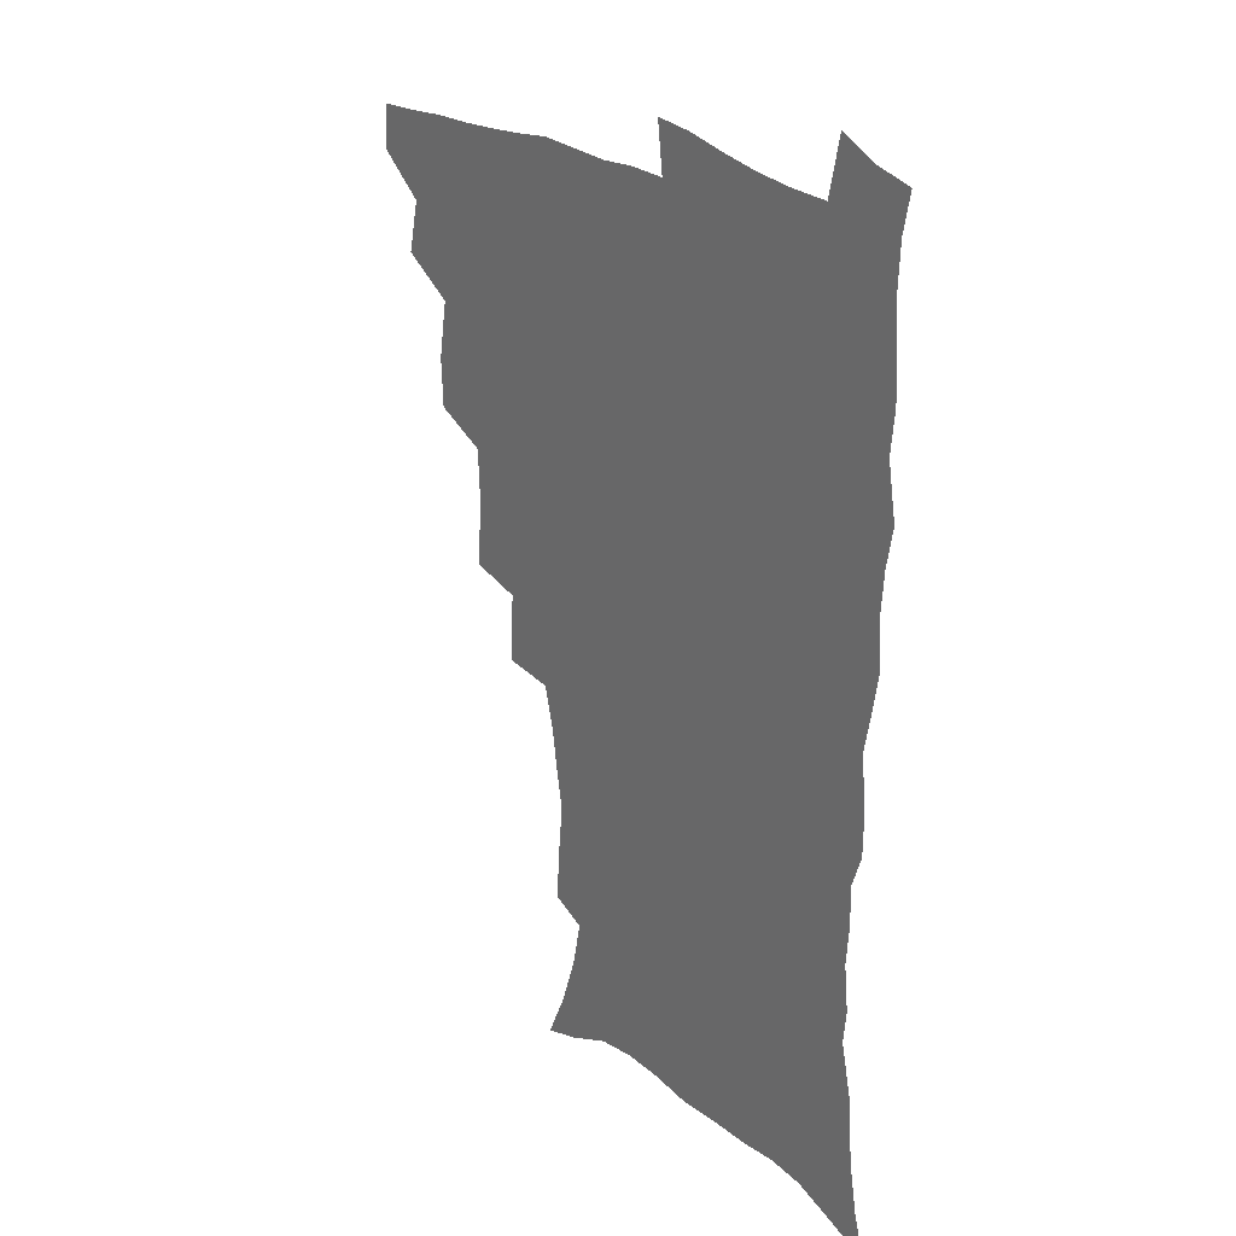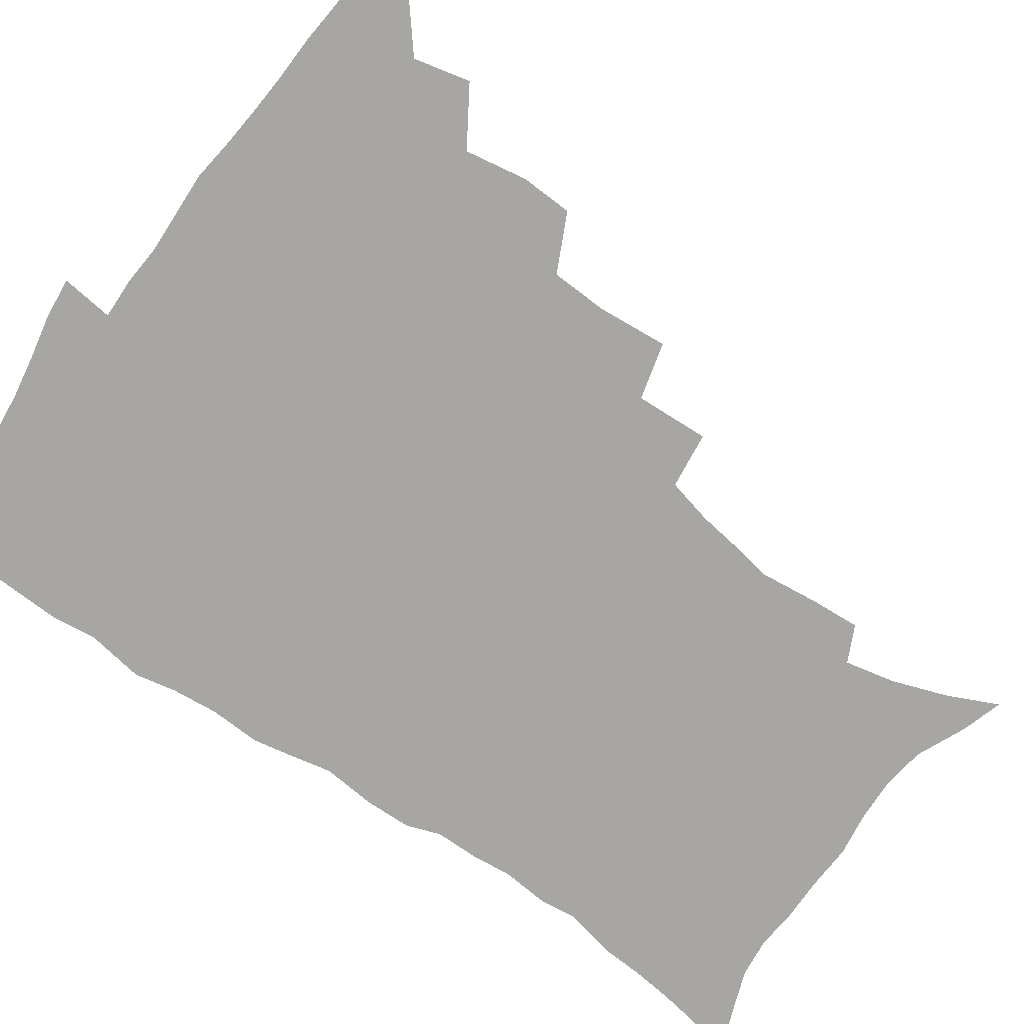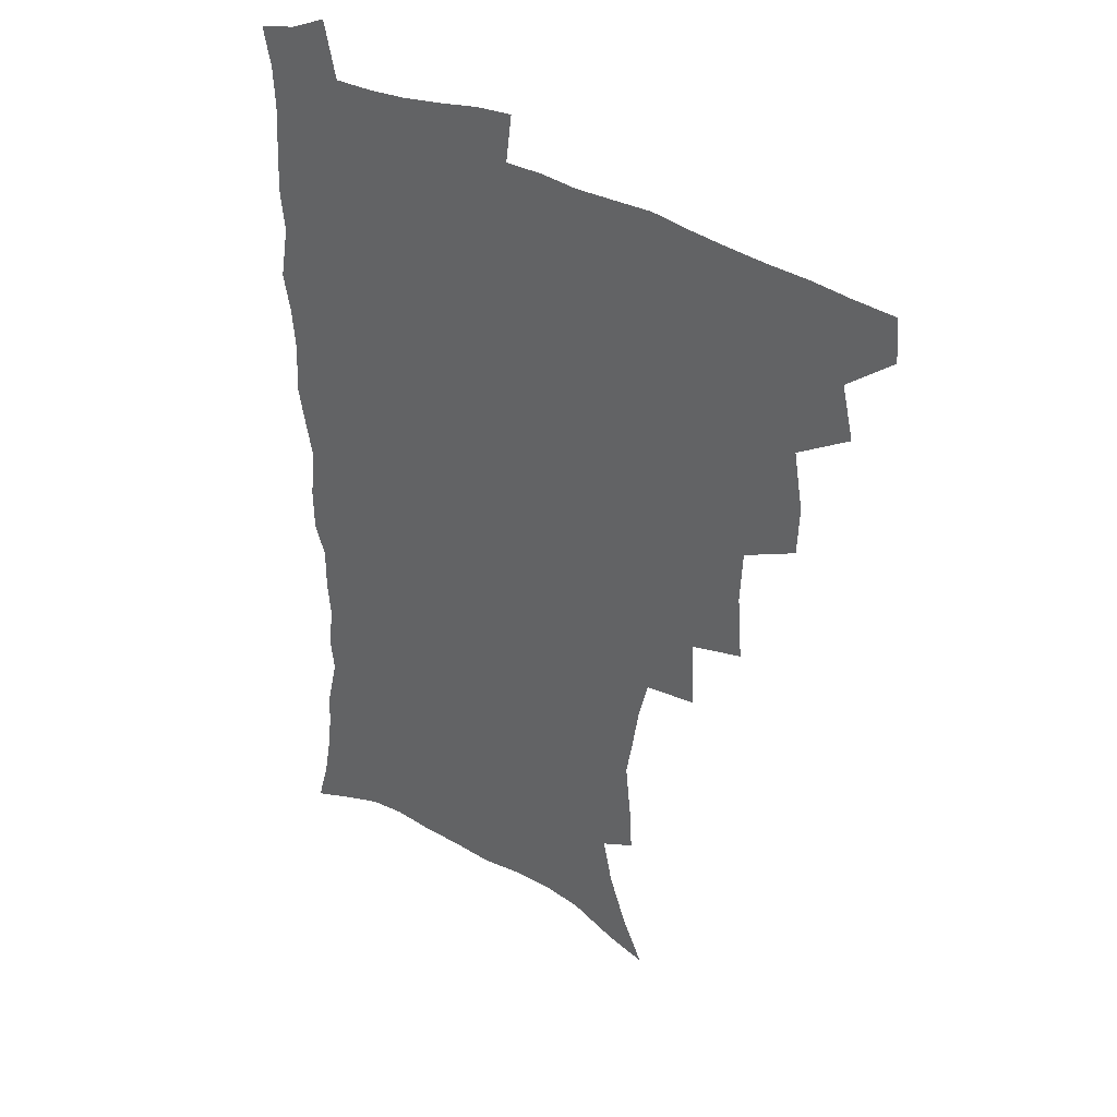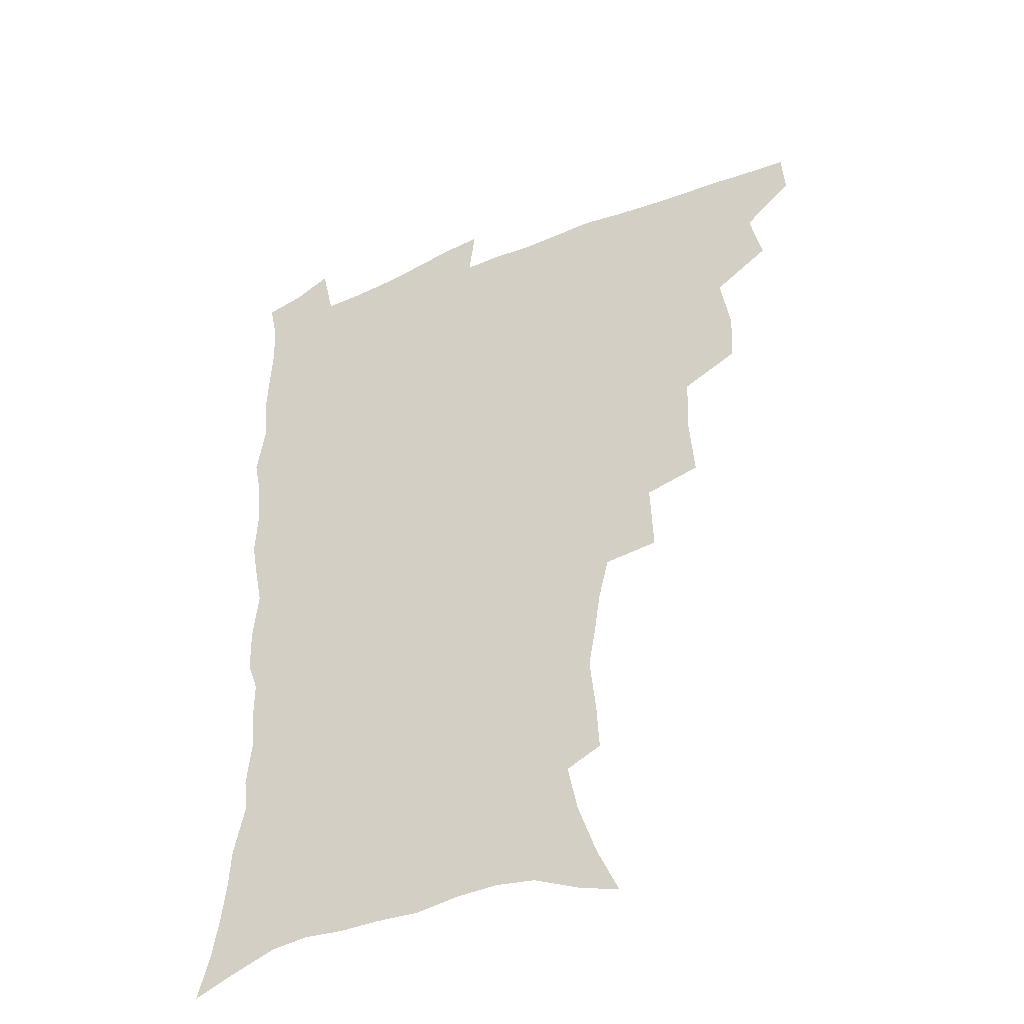
<metadata>
{"format":"obj","ext":"obj","renderer":"f3d","projection":"perspective","resolution":1024,"background":"white","views":[{"elev":25.5,"azim":51.6,"up":"+Y"},{"elev":-74.1,"azim":-124.7,"up":"+Z"},{"elev":36.7,"azim":-144.1,"up":"+Y"},{"elev":-41.2,"azim":-153.2,"up":"+Y"}]}
</metadata>
<code>
v 464.8 491 0
v 466 507 0
v 478.2 457 0
v 482.6 476.6 0
v 482.9 492.6 0
v 482.6 508.1 0
v 495.4 404.6 0
v 494.6 422.7 0
v 498.2 444.5 0
v 499.4 462.2 0
v 500.4 478.5 0
v 499 493.9 0
v 497.7 509.5 0
v 514.6 350.8 0
v 516.5 375.3 0
v 515.5 395.1 0
v 517.2 416.3 0
v 516.5 433 0
v 517.3 450.2 0
v 518.3 466.1 0
v 516.3 480.2 0
v 515.1 494.7 0
v 513.3 510.2 0
v 533.4 319.9 0
v 534.5 345.7 0
v 533.7 366.2 0
v 533.5 385.8 0
v 533 403.6 0
v 531.6 418.7 0
v 531 434.2 0
v 532.2 451.6 0
v 532.3 467 0
v 531.1 481.4 0
v 529.8 496 0
v 528.2 511.3 0
v 558.9 234.1 0
v 559.8 250.5 0
v 562 272.2 0
v 559.6 285.4 0
v 557.2 301.9 0
v 553.3 317.7 0
v 551 336.8 0
v 549.7 355.5 0
v 548.6 373.1 0
v 548.4 391.6 0
v 547.3 406.5 0
v 546.7 422.3 0
v 547.7 439.1 0
v 547 453.4 0
v 547.2 468.2 0
v 545.5 482.7 0
v 544.4 497.2 0
v 542.8 512.7 0
v 553.4 173.2 0
v 561.4 190.8 0
v 568.2 210.5 0
v 571.8 228 0
v 572.5 244.7 0
v 572.9 261.6 0
v 572.5 278.2 0
v 571.4 295.9 0
v 568.7 310.4 0
v 566.9 328 0
v 564.5 343.2 0
v 564 362.2 0
v 563.3 379.4 0
v 561.6 393.3 0
v 562.3 410.7 0
v 562.3 426.6 0
v 561.9 440.9 0
v 562.1 455.8 0
v 560.9 469.4 0
v 560.8 483.3 0
v 559.3 497.8 0
v 557.1 514.7 0
v 567.8 177.7 0
v 574.1 194.3 0
v 583.4 219.8 0
v 584.9 237.1 0
v 585.5 253.9 0
v 584.1 267.1 0
v 583.7 284.2 0
v 583.2 303.8 0
v 581.8 319.2 0
v 579.8 333.9 0
v 578.7 350.9 0
v 577.2 365.7 0
v 577.3 383.9 0
v 576.9 398.9 0
v 575.8 412.3 0
v 576.4 428.9 0
v 576.2 443 0
v 575.8 456.5 0
v 575.2 470 0
v 575 483.7 0
v 573.6 498.5 0
v 572.2 514.1 0
v 585.6 185.7 0
v 593.2 207.8 0
v 595.5 224.2 0
v 596.6 241.2 0
v 596.9 258.6 0
v 596.2 274.2 0
v 595.7 290.3 0
v 594.3 304.9 0
v 593.7 325.1 0
v 592.1 336.9 0
v 591.4 354.3 0
v 590.5 369.5 0
v 590 384.3 0
v 590.1 401 0
v 589.6 414.7 0
v 589.5 429.1 0
v 589.7 443.6 0
v 589.4 457 0
v 589.3 470.6 0
v 588.9 484.4 0
v 587.9 498.9 0
v 587.1 513.6 0
v 600.5 187.8 0
v 605.9 209.3 0
v 608.1 228.5 0
v 608.5 245 0
v 608 259.6 0
v 607.2 273.7 0
v 607 293.3 0
v 606.6 310.6 0
v 605.4 324.7 0
v 604.5 340.1 0
v 604.1 357.3 0
v 603.6 372.2 0
v 603.1 386.4 0
v 603 401.9 0
v 603.2 416.8 0
v 603.1 430.4 0
v 603.2 444.3 0
v 603.2 457.4 0
v 603.3 470.9 0
v 603.4 484.4 0
v 602.9 498.3 0
v 601.3 514.8 0
v 615.9 187.3 0
v 619.1 211.3 0
v 620 229.3 0
v 620.1 246.3 0
v 620 264.5 0
v 619.4 281 0
v 618.7 293 0
v 617.9 313.7 0
v 617.4 326.5 0
v 616.8 343.2 0
v 616.4 357.8 0
v 616.1 372.1 0
v 616 388.4 0
v 615.9 403.1 0
v 616 417.3 0
v 616.2 430.8 0
v 616.3 444 0
v 616.7 457.5 0
v 617.5 471.3 0
v 617.4 484.3 0
v 616.9 498.2 0
v 615.6 514.5 0
v 613.4 532.7 0
v 631.7 185.1 0
v 632.2 210.3 0
v 632.2 233.1 0
v 632 247.8 0
v 631.5 265.6 0
v 631 279.7 0
v 630.4 296.7 0
v 629.7 312 0
v 629.2 327.6 0
v 628.7 344.2 0
v 628.7 357.1 0
v 628.5 373 0
v 628.5 388 0
v 628.6 402.6 0
v 628.7 416.8 0
v 629.3 432.4 0
v 629.7 444.6 0
v 630.1 457.5 0
v 630.6 471.1 0
v 630.9 484.2 0
v 630.8 497.9 0
v 630 513.7 0
v 627.8 531.4 0
v 647.8 186 0
v 645.5 211.8 0
v 645.1 228.4 0
v 644.1 246 0
v 642.9 264.9 0
v 642.4 280.2 0
v 641.8 297.2 0
v 641.2 313 0
v 641.4 325.9 0
v 640.8 342.3 0
v 640.8 357.8 0
v 641 372 0
v 641.1 387 0
v 641.3 401.6 0
v 641.3 417.5 0
v 642.1 430.6 0
v 642.6 443.7 0
v 643.3 457.1 0
v 643.7 471 0
v 644.3 483.9 0
v 644.7 497.4 0
v 645.7 510.4 0
v 643.3 528.4 0
v 663.4 186 0
v 659.5 208.7 0
v 657.1 229.4 0
v 656.4 244 0
v 654.4 263.9 0
v 654.5 277.5 0
v 653.1 296.6 0
v 652.9 311.2 0
v 653.2 325 0
v 652.9 340.9 0
v 652.8 356.2 0
v 653.9 369.3 0
v 653.9 384.8 0
v 654.8 398.2 0
v 654.2 415.2 0
v 654.9 428.9 0
v 656.1 441.8 0
v 656.4 456.4 0
v 656.8 470.3 0
v 657.8 483.4 0
v 658.5 496.9 0
v 659 510.4 0
v 658.6 525.9 0
v 677.7 187.3 0
v 673.1 207.2 0
v 670.1 226.1 0
v 668.4 242.8 0
v 667.3 259.1 0
v 666.2 275.9 0
v 665 293.1 0
v 664.5 308.7 0
v 665.5 321.9 0
v 665.1 338.2 0
v 666.3 351.4 0
v 666.6 366.5 0
v 666.3 383 0
v 667.4 396.4 0
v 666.8 413.4 0
v 668.2 426.7 0
v 669 440.8 0
v 670.2 454.3 0
v 670.4 468.8 0
v 671 483 0
v 672.3 496.3 0
v 673.1 510.3 0
v 673.8 524.5 0
v 691.7 185.9 0
v 687.9 202.7 0
v 684.2 221.1 0
v 681 239.6 0
v 679.4 256.1 0
v 678.7 271.5 0
v 677.6 288 0
v 678.5 301.4 0
v 677.2 319.4 0
v 678.5 332.7 0
v 678.5 348.5 0
v 679.7 362.3 0
v 679.4 378.8 0
v 680.8 392.7 0
v 681.3 408 0
v 682 423 0
v 682.4 438.2 0
v 684.2 451.7 0
v 683.6 468 0
v 685 481.5 0
v 686 495.4 0
v 687.6 509.4 0
v 688.7 524.1 0
v 693.4 545.4 0
v 707.6 180.2 0
v 703 197.2 0
v 699.7 213.8 0
v 697.2 230.3 0
v 693.5 249 0
v 692.7 264.1 0
v 691.6 280.3 0
v 691 296.1 0
v 691.8 310.5 0
v 692.9 324.6 0
v 694.6 338.6 0
v 693.8 355.7 0
v 694.7 370.8 0
v 696.9 384.5 0
v 696.8 401.1 0
v 698.6 415.5 0
v 697.2 433.3 0
v 700.1 446.8 0
v 698.3 464.6 0
v 698.9 479.3 0
v 700.9 493.4 0
v 702.3 508 0
v 703.1 522.5 0
v 707.4 538.8 0
v 723.5 173.8 0
v 718.9 190.5 0
v 716.4 205.1 0
v 714.6 219.4 0
v 713.8 233.6 0
v 709.6 252.2 0
v 711 264.5 0
v 709.3 281.5 0
v 710.5 295.2 0
v 710.4 311.1 0
v 714.5 322.8 0
v 714.8 339.1 0
v 712.8 358.2 0
v 715.6 372.2 0
v 718.3 386.9 0
v 717.3 405 0
v 718.6 421.2 0
v 721.5 435.9 0
v 718.1 456 0
v 719.8 471.7 0
v 719 488.6 0
v 718.1 505.8 0
v 718.9 521 0
v 721.9 535.5 0
f 4 5 1
f 1 5 2
f 5 6 2
f 9 10 3
f 3 10 4
f 10 11 4
f 4 11 5
f 11 12 5
f 5 12 6
f 12 13 6
f 16 17 7
f 7 17 8
f 17 18 8
f 8 18 9
f 18 19 9
f 9 19 10
f 19 20 10
f 10 20 11
f 20 21 11
f 11 21 12
f 21 22 12
f 12 22 13
f 22 23 13
f 25 26 14
f 14 26 15
f 26 27 15
f 15 27 16
f 27 28 16
f 16 28 17
f 28 29 17
f 17 29 18
f 29 30 18
f 18 30 19
f 30 31 19
f 19 31 20
f 31 32 20
f 20 32 21
f 32 33 21
f 21 33 22
f 33 34 22
f 22 34 23
f 34 35 23
f 41 42 24
f 24 42 25
f 42 43 25
f 25 43 26
f 43 44 26
f 26 44 27
f 44 45 27
f 27 45 28
f 45 46 28
f 28 46 29
f 46 47 29
f 29 47 30
f 47 48 30
f 30 48 31
f 48 49 31
f 31 49 32
f 49 50 32
f 32 50 33
f 50 51 33
f 33 51 34
f 51 52 34
f 34 52 35
f 52 53 35
f 57 58 36
f 36 58 37
f 58 59 37
f 37 59 38
f 59 60 38
f 38 60 39
f 60 61 39
f 39 61 40
f 61 62 40
f 40 62 41
f 62 63 41
f 41 63 42
f 63 64 42
f 42 64 43
f 64 65 43
f 43 65 44
f 65 66 44
f 44 66 45
f 66 67 45
f 45 67 46
f 67 68 46
f 46 68 47
f 68 69 47
f 47 69 48
f 69 70 48
f 48 70 49
f 70 71 49
f 49 71 50
f 71 72 50
f 50 72 51
f 72 73 51
f 51 73 52
f 73 74 52
f 52 74 53
f 74 75 53
f 54 76 55
f 76 77 55
f 55 77 56
f 77 78 56
f 56 78 57
f 78 79 57
f 57 79 58
f 79 80 58
f 58 80 59
f 80 81 59
f 59 81 60
f 81 82 60
f 60 82 61
f 82 83 61
f 61 83 62
f 83 84 62
f 62 84 63
f 84 85 63
f 63 85 64
f 85 86 64
f 64 86 65
f 86 87 65
f 65 87 66
f 87 88 66
f 66 88 67
f 88 89 67
f 67 89 68
f 89 90 68
f 68 90 69
f 90 91 69
f 69 91 70
f 91 92 70
f 70 92 71
f 92 93 71
f 71 93 72
f 93 94 72
f 72 94 73
f 94 95 73
f 73 95 74
f 95 96 74
f 74 96 75
f 96 97 75
f 76 98 77
f 98 99 77
f 77 99 78
f 99 100 78
f 78 100 79
f 100 101 79
f 79 101 80
f 101 102 80
f 80 102 81
f 102 103 81
f 81 103 82
f 103 104 82
f 82 104 83
f 104 105 83
f 83 105 84
f 105 106 84
f 84 106 85
f 106 107 85
f 85 107 86
f 107 108 86
f 86 108 87
f 108 109 87
f 87 109 88
f 109 110 88
f 88 110 89
f 110 111 89
f 89 111 90
f 111 112 90
f 90 112 91
f 112 113 91
f 91 113 92
f 113 114 92
f 92 114 93
f 114 115 93
f 93 115 94
f 115 116 94
f 94 116 95
f 116 117 95
f 95 117 96
f 117 118 96
f 96 118 97
f 118 119 97
f 98 120 99
f 120 121 99
f 99 121 100
f 121 122 100
f 100 122 101
f 122 123 101
f 101 123 102
f 123 124 102
f 102 124 103
f 124 125 103
f 103 125 104
f 125 126 104
f 104 126 105
f 126 127 105
f 105 127 106
f 127 128 106
f 106 128 107
f 128 129 107
f 107 129 108
f 129 130 108
f 108 130 109
f 130 131 109
f 109 131 110
f 131 132 110
f 110 132 111
f 132 133 111
f 111 133 112
f 133 134 112
f 112 134 113
f 134 135 113
f 113 135 114
f 135 136 114
f 114 136 115
f 136 137 115
f 115 137 116
f 137 138 116
f 116 138 117
f 138 139 117
f 117 139 118
f 139 140 118
f 118 140 119
f 140 141 119
f 120 142 121
f 142 143 121
f 121 143 122
f 143 144 122
f 122 144 123
f 144 145 123
f 123 145 124
f 145 146 124
f 124 146 125
f 146 147 125
f 125 147 126
f 147 148 126
f 126 148 127
f 148 149 127
f 127 149 128
f 149 150 128
f 128 150 129
f 150 151 129
f 129 151 130
f 151 152 130
f 130 152 131
f 152 153 131
f 131 153 132
f 153 154 132
f 132 154 133
f 154 155 133
f 133 155 134
f 155 156 134
f 134 156 135
f 156 157 135
f 135 157 136
f 157 158 136
f 136 158 137
f 158 159 137
f 137 159 138
f 159 160 138
f 138 160 139
f 160 161 139
f 139 161 140
f 161 162 140
f 140 162 141
f 162 163 141
f 142 165 143
f 165 166 143
f 143 166 144
f 166 167 144
f 144 167 145
f 167 168 145
f 145 168 146
f 168 169 146
f 146 169 147
f 169 170 147
f 147 170 148
f 170 171 148
f 148 171 149
f 171 172 149
f 149 172 150
f 172 173 150
f 150 173 151
f 173 174 151
f 151 174 152
f 174 175 152
f 152 175 153
f 175 176 153
f 153 176 154
f 176 177 154
f 154 177 155
f 177 178 155
f 155 178 156
f 178 179 156
f 156 179 157
f 179 180 157
f 157 180 158
f 180 181 158
f 158 181 159
f 181 182 159
f 159 182 160
f 182 183 160
f 160 183 161
f 183 184 161
f 161 184 162
f 184 185 162
f 162 185 163
f 185 186 163
f 163 186 164
f 186 187 164
f 165 188 166
f 188 189 166
f 166 189 167
f 189 190 167
f 167 190 168
f 190 191 168
f 168 191 169
f 191 192 169
f 169 192 170
f 192 193 170
f 170 193 171
f 193 194 171
f 171 194 172
f 194 195 172
f 172 195 173
f 195 196 173
f 173 196 174
f 196 197 174
f 174 197 175
f 197 198 175
f 175 198 176
f 198 199 176
f 176 199 177
f 199 200 177
f 177 200 178
f 200 201 178
f 178 201 179
f 201 202 179
f 179 202 180
f 202 203 180
f 180 203 181
f 203 204 181
f 181 204 182
f 204 205 182
f 182 205 183
f 205 206 183
f 183 206 184
f 206 207 184
f 184 207 185
f 207 208 185
f 185 208 186
f 208 209 186
f 186 209 187
f 209 210 187
f 188 211 189
f 211 212 189
f 189 212 190
f 212 213 190
f 190 213 191
f 213 214 191
f 191 214 192
f 214 215 192
f 192 215 193
f 215 216 193
f 193 216 194
f 216 217 194
f 194 217 195
f 217 218 195
f 195 218 196
f 218 219 196
f 196 219 197
f 219 220 197
f 197 220 198
f 220 221 198
f 198 221 199
f 221 222 199
f 199 222 200
f 222 223 200
f 200 223 201
f 223 224 201
f 201 224 202
f 224 225 202
f 202 225 203
f 225 226 203
f 203 226 204
f 226 227 204
f 204 227 205
f 227 228 205
f 205 228 206
f 228 229 206
f 206 229 207
f 229 230 207
f 207 230 208
f 230 231 208
f 208 231 209
f 231 232 209
f 209 232 210
f 232 233 210
f 211 234 212
f 234 235 212
f 212 235 213
f 235 236 213
f 213 236 214
f 236 237 214
f 214 237 215
f 237 238 215
f 215 238 216
f 238 239 216
f 216 239 217
f 239 240 217
f 217 240 218
f 240 241 218
f 218 241 219
f 241 242 219
f 219 242 220
f 242 243 220
f 220 243 221
f 243 244 221
f 221 244 222
f 244 245 222
f 222 245 223
f 245 246 223
f 223 246 224
f 246 247 224
f 224 247 225
f 247 248 225
f 225 248 226
f 248 249 226
f 226 249 227
f 249 250 227
f 227 250 228
f 250 251 228
f 228 251 229
f 251 252 229
f 229 252 230
f 252 253 230
f 230 253 231
f 253 254 231
f 231 254 232
f 254 255 232
f 232 255 233
f 255 256 233
f 234 257 235
f 257 258 235
f 235 258 236
f 258 259 236
f 236 259 237
f 259 260 237
f 237 260 238
f 260 261 238
f 238 261 239
f 261 262 239
f 239 262 240
f 262 263 240
f 240 263 241
f 263 264 241
f 241 264 242
f 264 265 242
f 242 265 243
f 265 266 243
f 243 266 244
f 266 267 244
f 244 267 245
f 267 268 245
f 245 268 246
f 268 269 246
f 246 269 247
f 269 270 247
f 247 270 248
f 270 271 248
f 248 271 249
f 271 272 249
f 249 272 250
f 272 273 250
f 250 273 251
f 273 274 251
f 251 274 252
f 274 275 252
f 252 275 253
f 275 276 253
f 253 276 254
f 276 277 254
f 254 277 255
f 277 278 255
f 255 278 256
f 278 279 256
f 257 281 258
f 281 282 258
f 258 282 259
f 282 283 259
f 259 283 260
f 283 284 260
f 260 284 261
f 284 285 261
f 261 285 262
f 285 286 262
f 262 286 263
f 286 287 263
f 263 287 264
f 287 288 264
f 264 288 265
f 288 289 265
f 265 289 266
f 289 290 266
f 266 290 267
f 290 291 267
f 267 291 268
f 291 292 268
f 268 292 269
f 292 293 269
f 269 293 270
f 293 294 270
f 270 294 271
f 294 295 271
f 271 295 272
f 295 296 272
f 272 296 273
f 296 297 273
f 273 297 274
f 297 298 274
f 274 298 275
f 298 299 275
f 275 299 276
f 299 300 276
f 276 300 277
f 300 301 277
f 277 301 278
f 301 302 278
f 278 302 279
f 302 303 279
f 279 303 280
f 303 304 280
f 281 305 282
f 305 306 282
f 282 306 283
f 306 307 283
f 283 307 284
f 307 308 284
f 284 308 285
f 308 309 285
f 285 309 286
f 309 310 286
f 286 310 287
f 310 311 287
f 287 311 288
f 311 312 288
f 288 312 289
f 312 313 289
f 289 313 290
f 313 314 290
f 290 314 291
f 314 315 291
f 291 315 292
f 315 316 292
f 292 316 293
f 316 317 293
f 293 317 294
f 317 318 294
f 294 318 295
f 318 319 295
f 295 319 296
f 319 320 296
f 296 320 297
f 320 321 297
f 297 321 298
f 321 322 298
f 298 322 299
f 322 323 299
f 299 323 300
f 323 324 300
f 300 324 301
f 324 325 301
f 301 325 302
f 325 326 302
f 302 326 303
f 326 327 303
f 303 327 304
f 327 328 304

</code>
